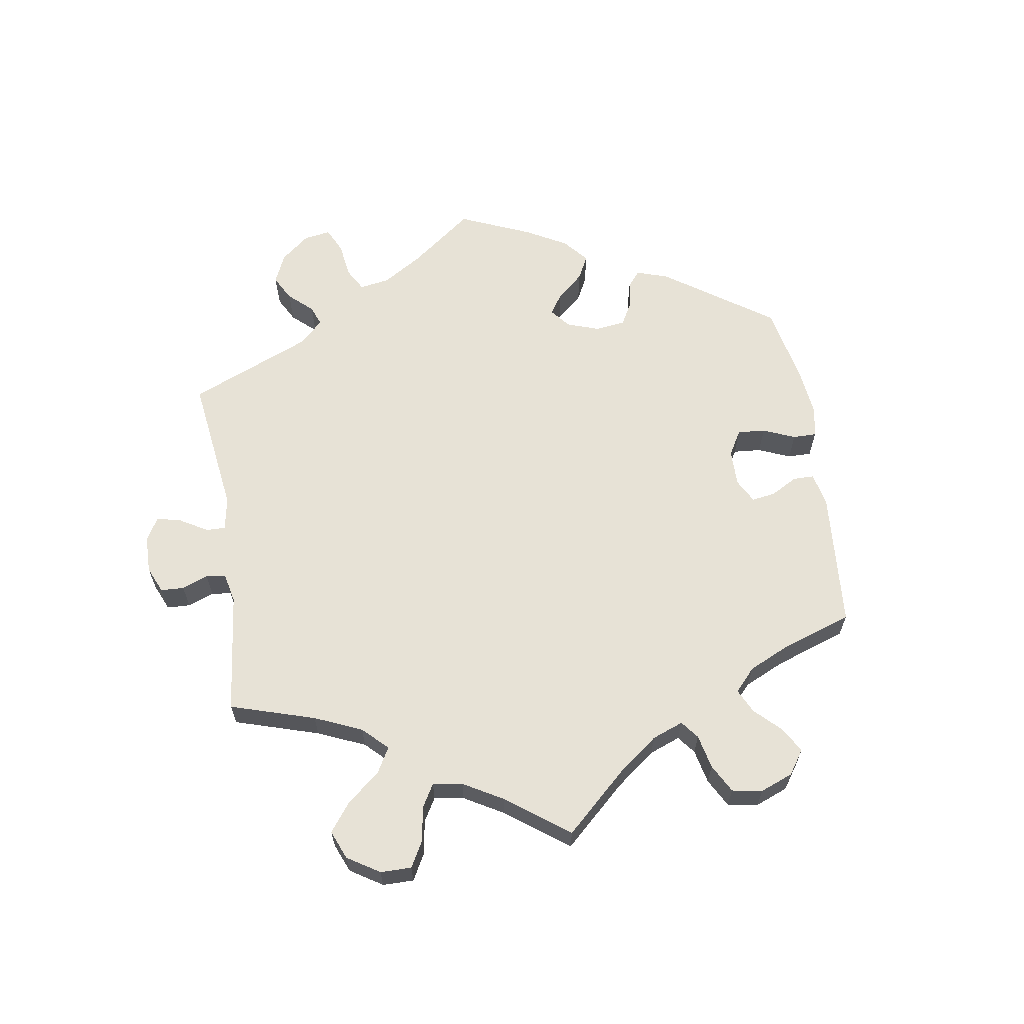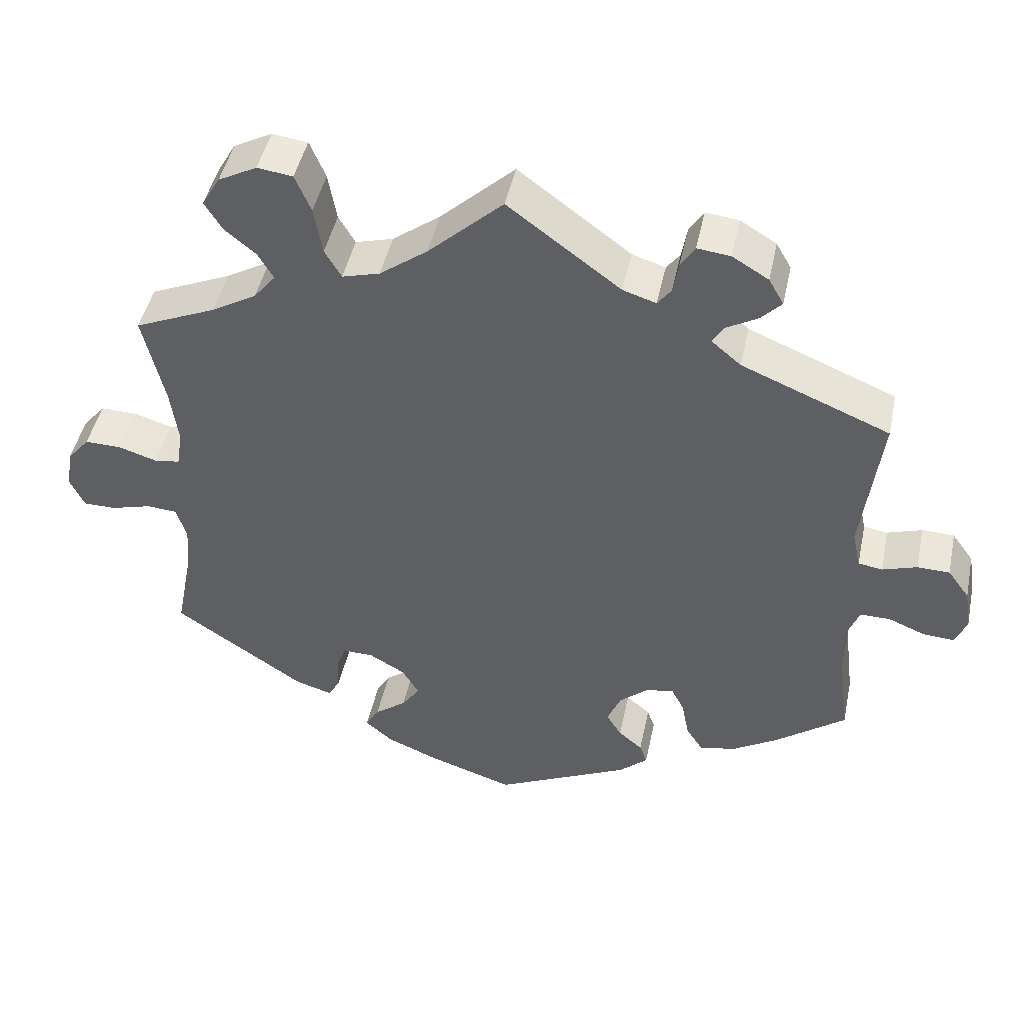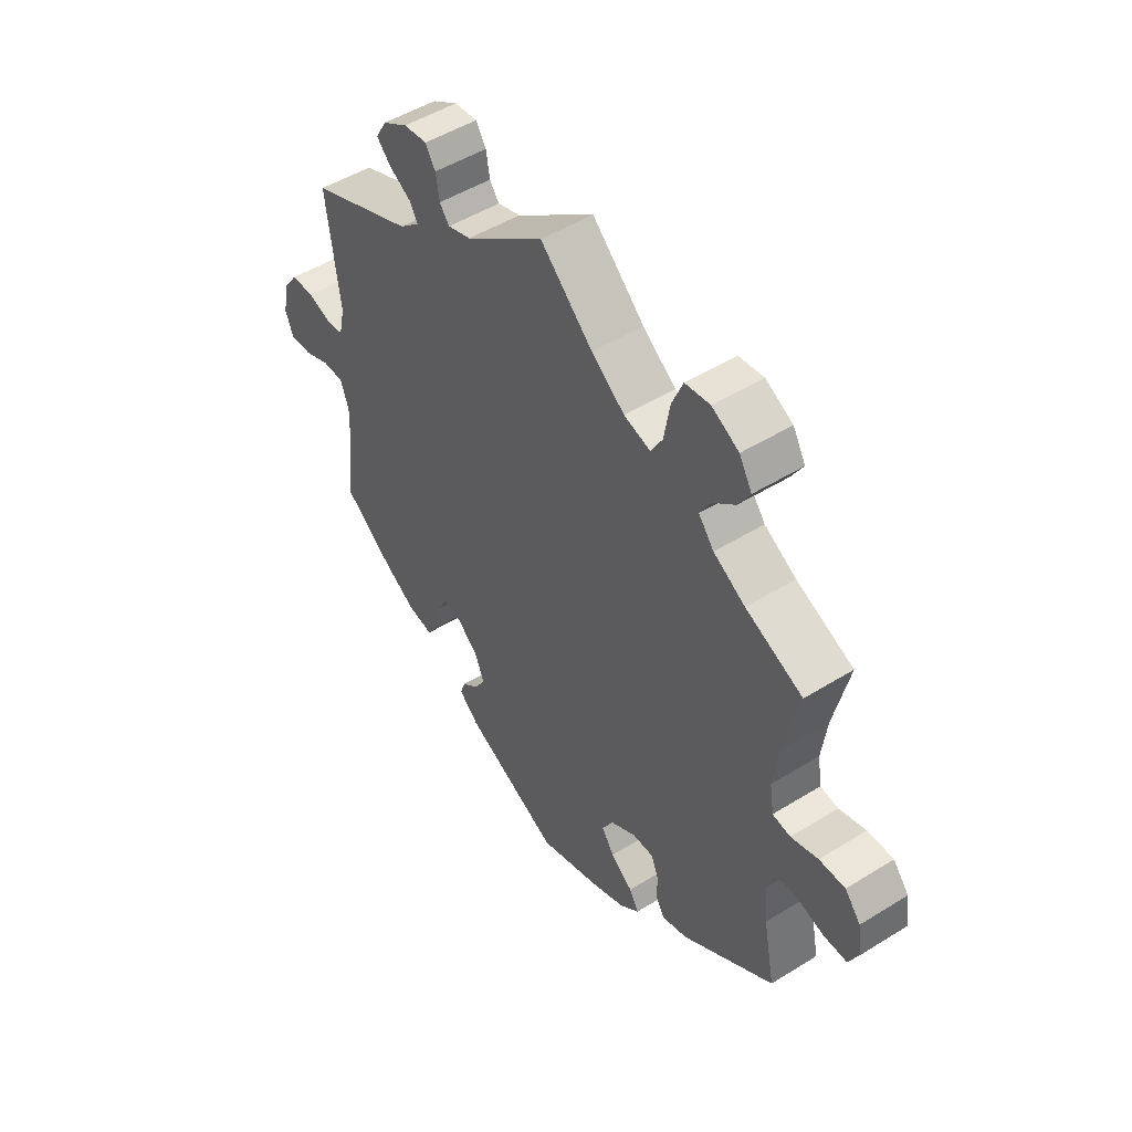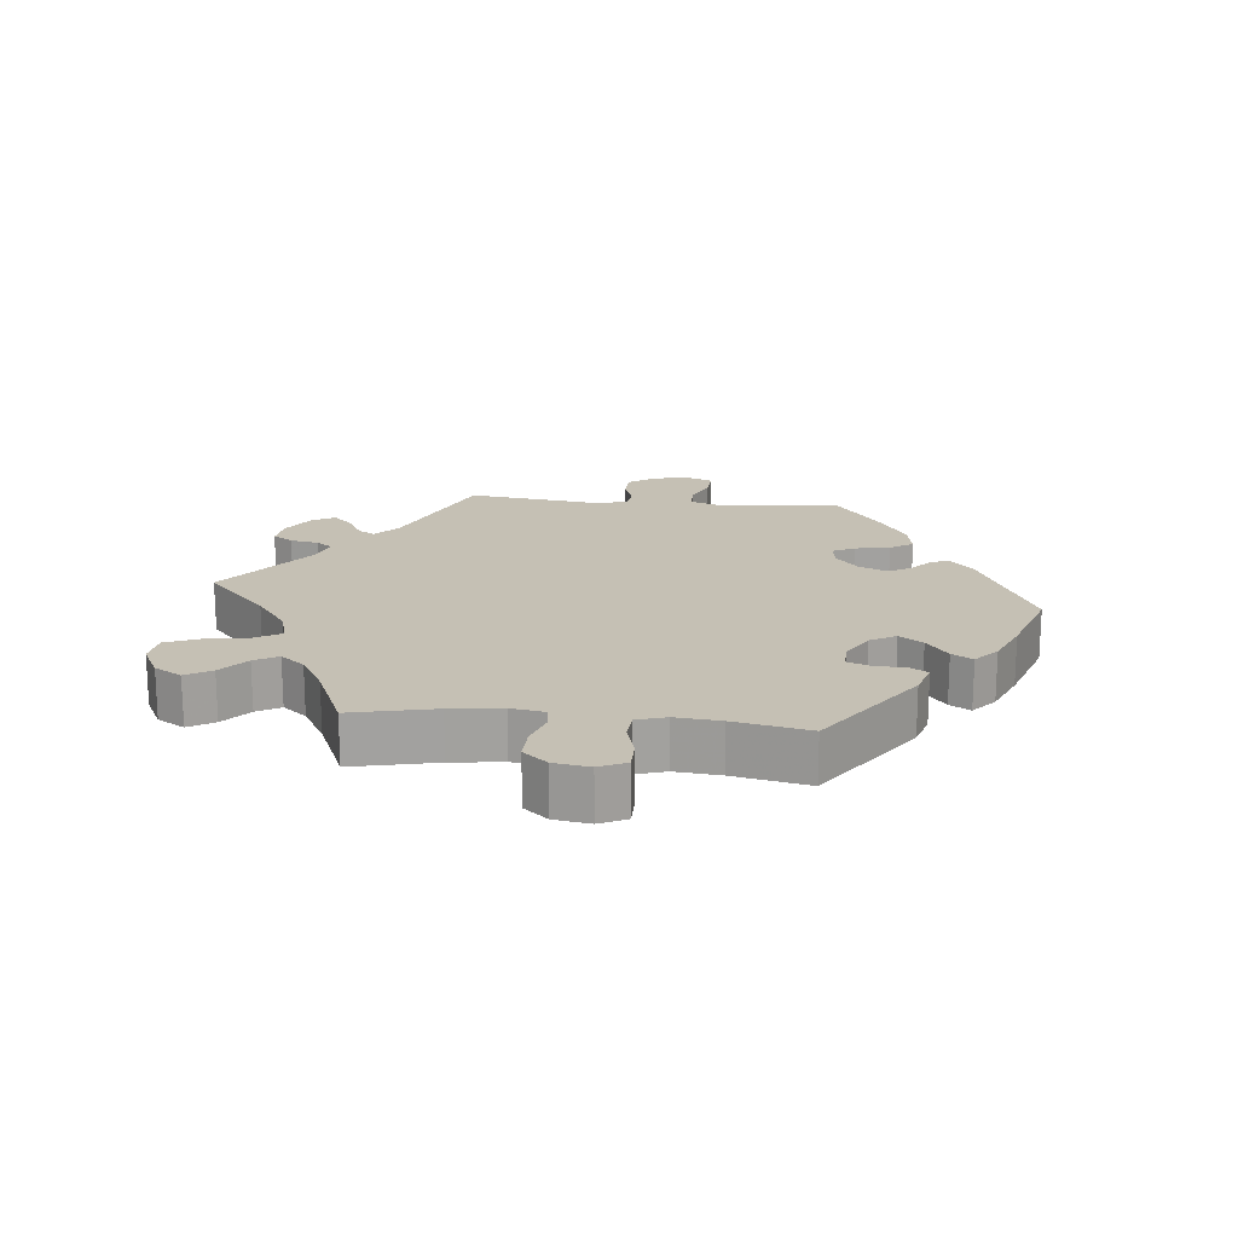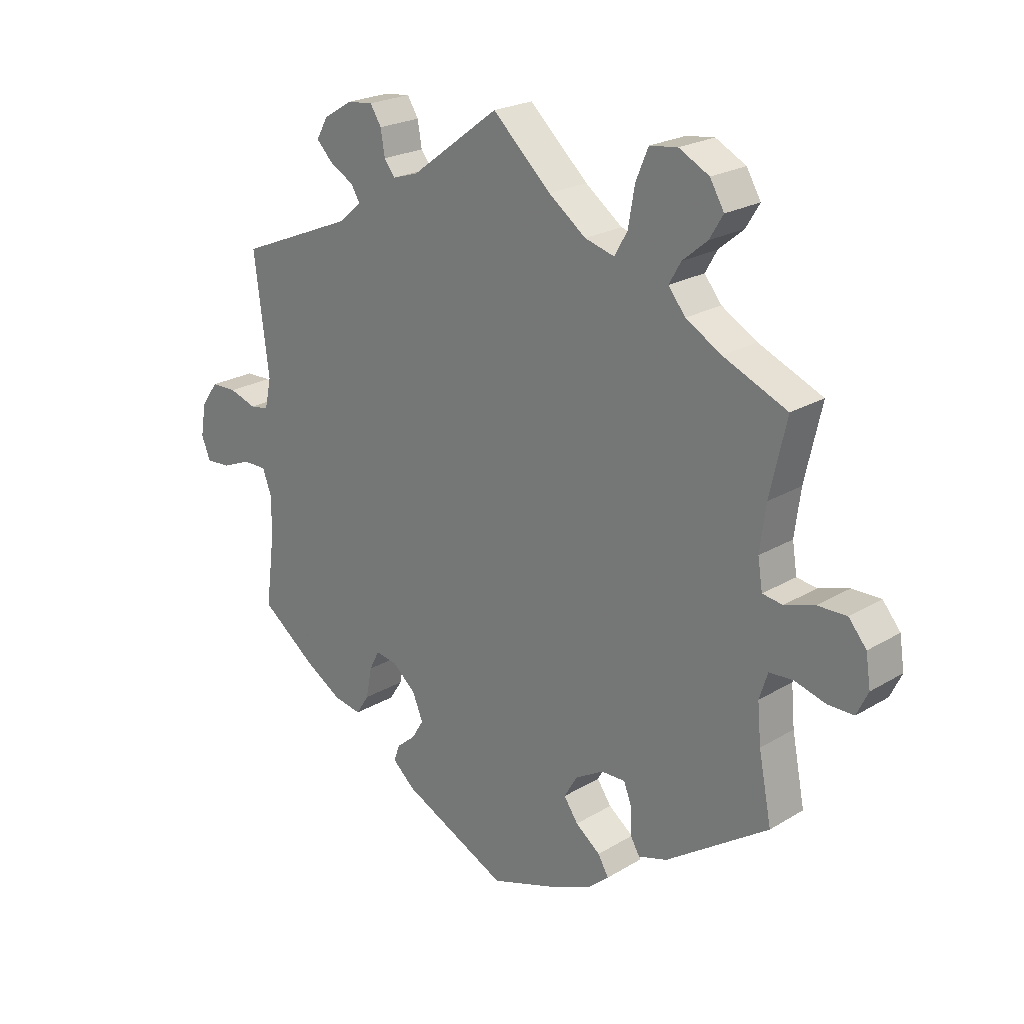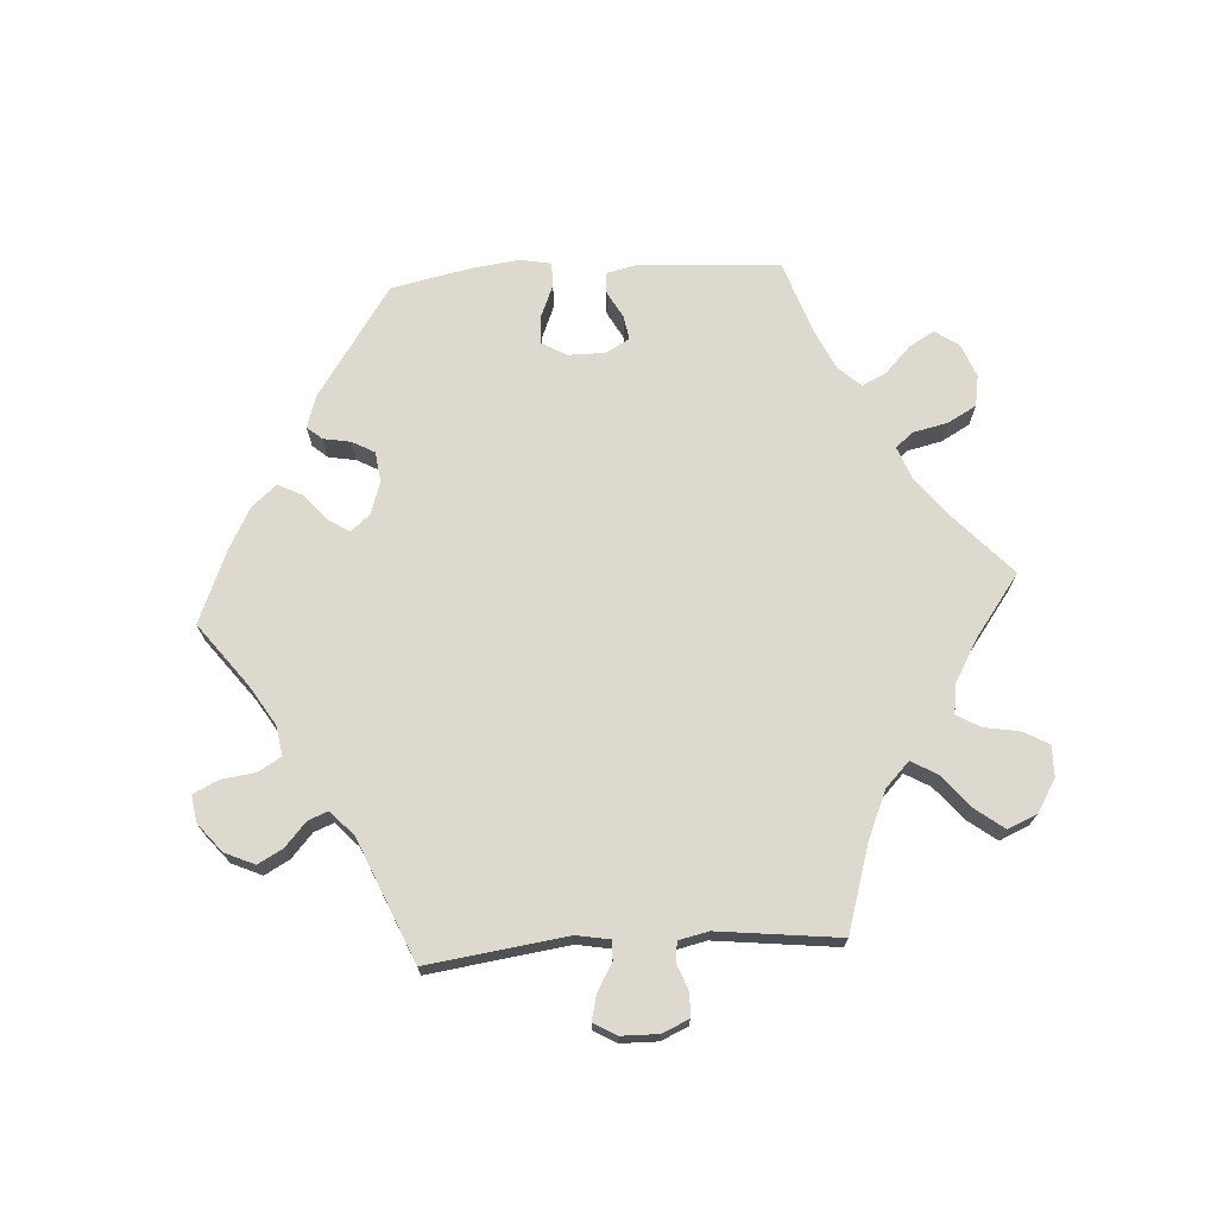
<metadata>
{"format":"obj","ext":"obj","renderer":"f3d","projection":"perspective","resolution":1024,"background":"white","views":[{"elev":63.5,"azim":51.1,"up":"+Y"},{"elev":46.1,"azim":-168.1,"up":"+Z"},{"elev":49.4,"azim":55.5,"up":"+Z"},{"elev":18.2,"azim":96.1,"up":"+Y"},{"elev":22.6,"azim":44.2,"up":"+Z"},{"elev":71.6,"azim":-33.8,"up":"+Y"}]}
</metadata>
<code>
v 0.099 0.07 0.486
v 0.162 0.07 0.439
v 0.212 0.07 0.425
v 0.234 0.07 0.463
v 0.245 0.07 0.527
v 0.266 0.07 0.577
v 0.313 0.07 0.583
v 0.364 0.07 0.556
v 0.388 0.07 0.515
v 0.365 0.07 0.477
v 0.323 0.07 0.442
v 0.303 0.07 0.407
v 0.332 0.07 0.371
v 0.392 0.07 0.336
v 0.5 0.07 0.289
v 0.472 0.07 0.165
v 0.462 0.07 0.089
v 0.47 0.07 0.039
v 0.504 0.07 0.034
v 0.555 0.07 0.05
v 0.604 0.07 0.051
v 0.634 0.07 0.015
v 0.642 0.07 -0.038
v 0.623 0.07 -0.078
v 0.579 0.07 -0.078
v 0.526 0.07 -0.063
v 0.486 0.07 -0.066
v 0.472 0.07 -0.11
v 0.478 0.07 -0.177
v 0.5 0.07 -0.289
v 0.326 0.07 -0.407
v 0.277 0.07 -0.422
v 0.261 0.07 -0.395
v 0.26 0.07 -0.349
v 0.247 0.07 -0.315
v 0.206 0.07 -0.316
v 0.158 0.07 -0.344
v 0.136 0.07 -0.382
v 0.16 0.07 -0.417
v 0.202 0.07 -0.449
v 0.22 0.07 -0.48
v 0.184 0.07 -0.511
v 0.118 0.07 -0.539
v 0.001 0.07 -0.578
v -0.179 0.07 -0.492
v -0.217 0.07 -0.458
v -0.207 0.07 -0.43
v -0.175 0.07 -0.403
v -0.155 0.07 -0.37
v -0.173 0.07 -0.327
v -0.212 0.07 -0.293
v -0.249 0.07 -0.287
v -0.266 0.07 -0.32
v -0.276 0.07 -0.372
v -0.298 0.07 -0.406
v -0.346 0.07 -0.397
v -0.407 0.07 -0.36
v -0.501 0.07 -0.289
v -0.486 0.07 -0.172
v -0.484 0.07 -0.102
v -0.5 0.07 -0.059
v -0.54 0.07 -0.059
v -0.589 0.07 -0.079
v -0.631 0.07 -0.082
v -0.646 0.07 -0.044
v -0.637 0.07 0.011
v -0.608 0.07 0.051
v -0.565 0.07 0.052
v -0.519 0.07 0.037
v -0.487 0.07 0.042
v -0.476 0.07 0.092
v -0.501 0.07 0.289
v -0.304 0.07 0.37
v -0.265 0.07 0.403
v -0.28 0.07 0.428
v -0.322 0.07 0.452
v -0.349 0.07 0.48
v -0.329 0.07 0.515
v -0.281 0.07 0.544
v -0.237 0.07 0.549
v -0.218 0.07 0.519
v -0.211 0.07 0.477
v -0.193 0.07 0.453
v -0.149 0.07 0.467
v 0 0.07 0.578
v 0.099 0 0.486
v 0.162 0 0.439
v 0.212 0 0.425
v 0.234 0 0.463
v 0.245 0 0.527
v 0.266 0 0.577
v 0.313 0 0.583
v 0.364 0 0.556
v 0.388 0 0.515
v 0.365 0 0.477
v 0.323 0 0.442
v 0.303 0 0.407
v 0.332 0 0.371
v 0.392 0 0.336
v 0.5 0 0.289
v 0.472 0 0.165
v 0.462 0 0.089
v 0.47 0 0.039
v 0.504 0 0.034
v 0.555 0 0.05
v 0.604 0 0.051
v 0.634 0 0.015
v 0.642 0 -0.038
v 0.623 0 -0.078
v 0.579 0 -0.078
v 0.526 0 -0.063
v 0.486 0 -0.066
v 0.472 0 -0.11
v 0.478 0 -0.177
v 0.5 0 -0.289
v 0.326 0 -0.407
v 0.277 0 -0.422
v 0.261 0 -0.395
v 0.26 0 -0.349
v 0.247 0 -0.315
v 0.206 0 -0.316
v 0.158 0 -0.344
v 0.136 0 -0.382
v 0.16 0 -0.417
v 0.202 0 -0.449
v 0.22 0 -0.48
v 0.184 0 -0.511
v 0.118 0 -0.539
v 0.001 0 -0.578
v -0.179 0 -0.492
v -0.217 0 -0.458
v -0.207 0 -0.43
v -0.175 0 -0.403
v -0.155 0 -0.37
v -0.173 0 -0.327
v -0.212 0 -0.293
v -0.249 0 -0.287
v -0.266 0 -0.32
v -0.276 0 -0.372
v -0.298 0 -0.406
v -0.346 0 -0.397
v -0.407 0 -0.36
v -0.501 0 -0.289
v -0.486 0 -0.172
v -0.484 0 -0.102
v -0.5 0 -0.059
v -0.54 0 -0.059
v -0.589 0 -0.079
v -0.631 0 -0.082
v -0.646 0 -0.044
v -0.637 0 0.011
v -0.608 0 0.051
v -0.565 0 0.052
v -0.519 0 0.037
v -0.487 0 0.042
v -0.476 0 0.092
v -0.501 0 0.289
v -0.304 0 0.37
v -0.265 0 0.403
v -0.28 0 0.428
v -0.322 0 0.452
v -0.349 0 0.48
v -0.329 0 0.515
v -0.281 0 0.544
v -0.237 0 0.549
v -0.218 0 0.519
v -0.211 0 0.477
v -0.193 0 0.453
v -0.149 0 0.467
v 0 0 0.578
f 84 85 1
f 83 84 1 2
f 79 80 81 82
f 79 82 83
f 78 79 83
f 75 76 77 78
f 74 75 78 83
f 73 74 83 2
f 71 72 73 2
f 66 67 68 69
f 66 69 70
f 65 66 70
f 62 63 64 65
f 61 62 65 70
f 60 61 70 71
f 56 57 58 59
f 53 54 55 56
f 52 53 56 59
f 51 52 59 60
f 45 46 47 48
f 45 48 49
f 44 45 49
f 43 44 49 50
f 39 40 41 42
f 38 39 42 43
f 31 32 33 34
f 29 30 31 34
f 28 29 34 35
f 27 28 35 36
f 23 24 25 26
f 23 26 27
f 22 23 27
f 19 20 21 22
f 19 22 27
f 18 19 27 36
f 14 15 16
f 13 14 16 17
f 12 13 17 18
f 8 9 10 11
f 8 11 12
f 7 8 12
f 4 5 6 7
f 3 4 7 12
f 60 71 2 3
f 51 60 3 12
f 38 43 50 51
f 37 38 51 12
f 12 18 36 37
f 86 170 169
f 87 86 169 168
f 167 166 165 164
f 168 167 164
f 168 164 163
f 163 162 161 160
f 168 163 160 159
f 87 168 159 158
f 87 158 157 156
f 154 153 152 151
f 155 154 151
f 155 151 150
f 150 149 148 147
f 155 150 147 146
f 156 155 146 145
f 144 143 142 141
f 141 140 139 138
f 144 141 138 137
f 145 144 137 136
f 133 132 131 130
f 134 133 130
f 134 130 129
f 135 134 129 128
f 127 126 125 124
f 128 127 124 123
f 119 118 117 116
f 119 116 115 114
f 120 119 114 113
f 121 120 113 112
f 111 110 109 108
f 112 111 108
f 112 108 107
f 107 106 105 104
f 112 107 104
f 121 112 104 103
f 101 100 99
f 102 101 99 98
f 103 102 98 97
f 96 95 94 93
f 97 96 93
f 97 93 92
f 92 91 90 89
f 97 92 89 88
f 88 87 156 145
f 97 88 145 136
f 136 135 128 123
f 97 136 123 122
f 122 121 103 97
f 1 86 87 2
f 2 87 88 3
f 3 88 89 4
f 4 89 90 5
f 5 90 91 6
f 6 91 92 7
f 7 92 93 8
f 8 93 94 9
f 9 94 95 10
f 10 95 96 11
f 11 96 97 12
f 12 97 98 13
f 13 98 99 14
f 14 99 100 15
f 15 100 101 16
f 16 101 102 17
f 17 102 103 18
f 18 103 104 19
f 19 104 105 20
f 20 105 106 21
f 21 106 107 22
f 22 107 108 23
f 23 108 109 24
f 24 109 110 25
f 25 110 111 26
f 26 111 112 27
f 27 112 113 28
f 28 113 114 29
f 29 114 115 30
f 30 115 116 31
f 31 116 117 32
f 32 117 118 33
f 33 118 119 34
f 34 119 120 35
f 35 120 121 36
f 36 121 122 37
f 37 122 123 38
f 38 123 124 39
f 39 124 125 40
f 40 125 126 41
f 41 126 127 42
f 42 127 128 43
f 43 128 129 44
f 44 129 130 45
f 45 130 131 46
f 46 131 132 47
f 47 132 133 48
f 48 133 134 49
f 49 134 135 50
f 50 135 136 51
f 51 136 137 52
f 52 137 138 53
f 53 138 139 54
f 54 139 140 55
f 55 140 141 56
f 56 141 142 57
f 57 142 143 58
f 58 143 144 59
f 59 144 145 60
f 60 145 146 61
f 61 146 147 62
f 62 147 148 63
f 63 148 149 64
f 64 149 150 65
f 65 150 151 66
f 66 151 152 67
f 67 152 153 68
f 68 153 154 69
f 69 154 155 70
f 70 155 156 71
f 71 156 157 72
f 72 157 158 73
f 73 158 159 74
f 74 159 160 75
f 75 160 161 76
f 76 161 162 77
f 77 162 163 78
f 78 163 164 79
f 79 164 165 80
f 80 165 166 81
f 81 166 167 82
f 82 167 168 83
f 83 168 169 84
f 84 169 170 85
f 85 170 86 1

</code>
